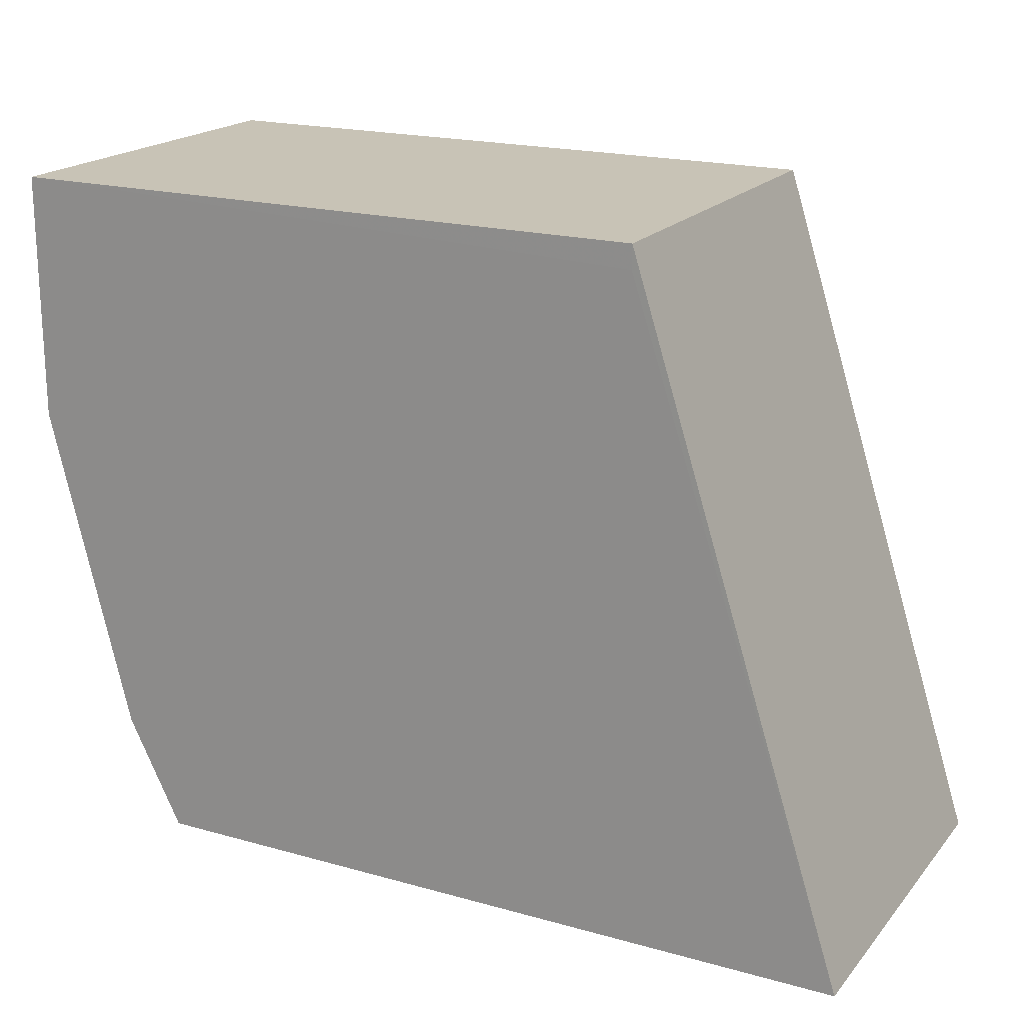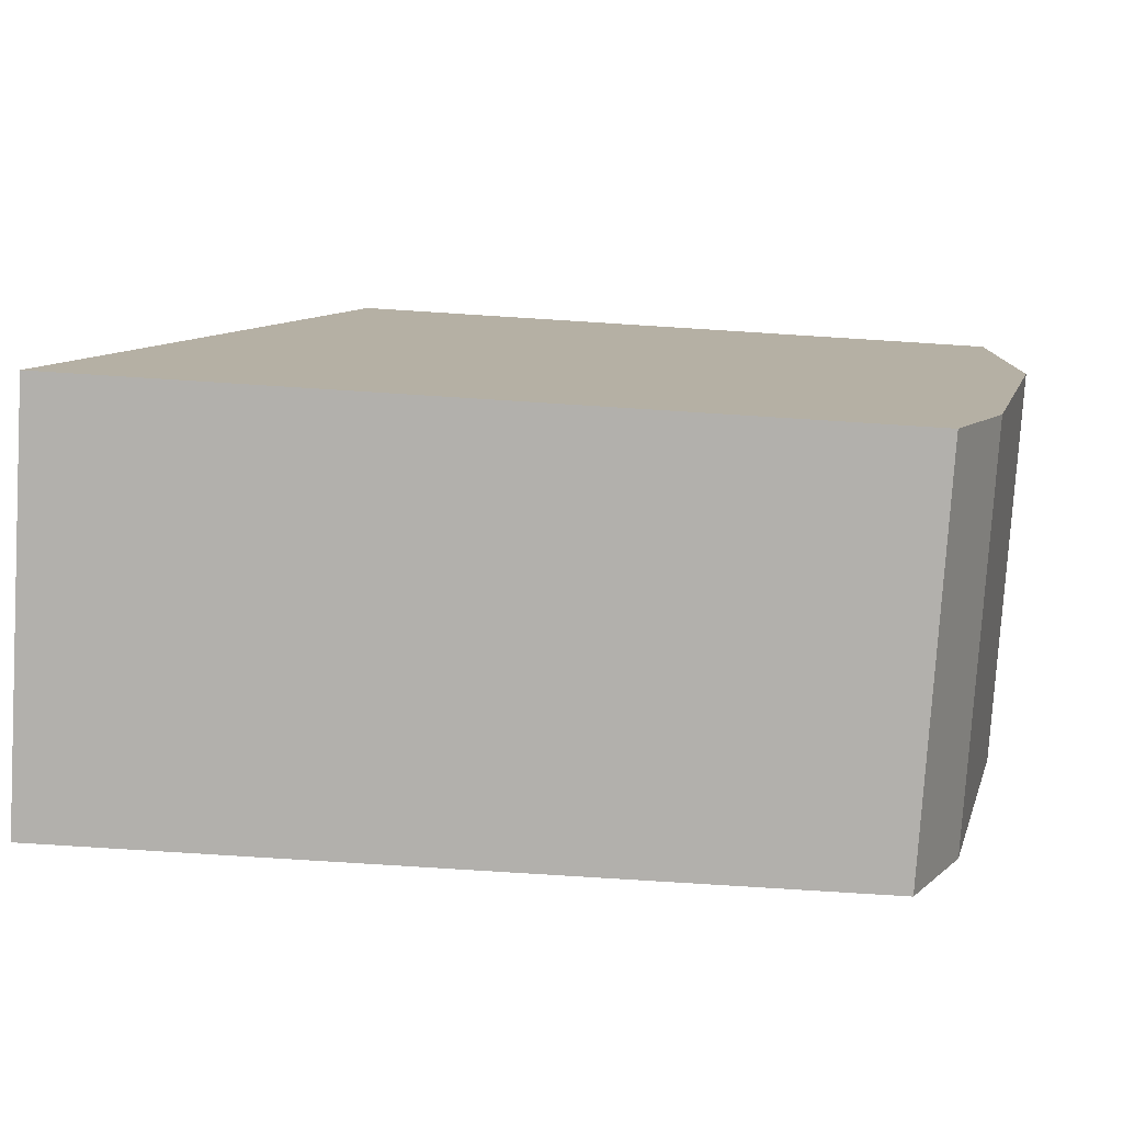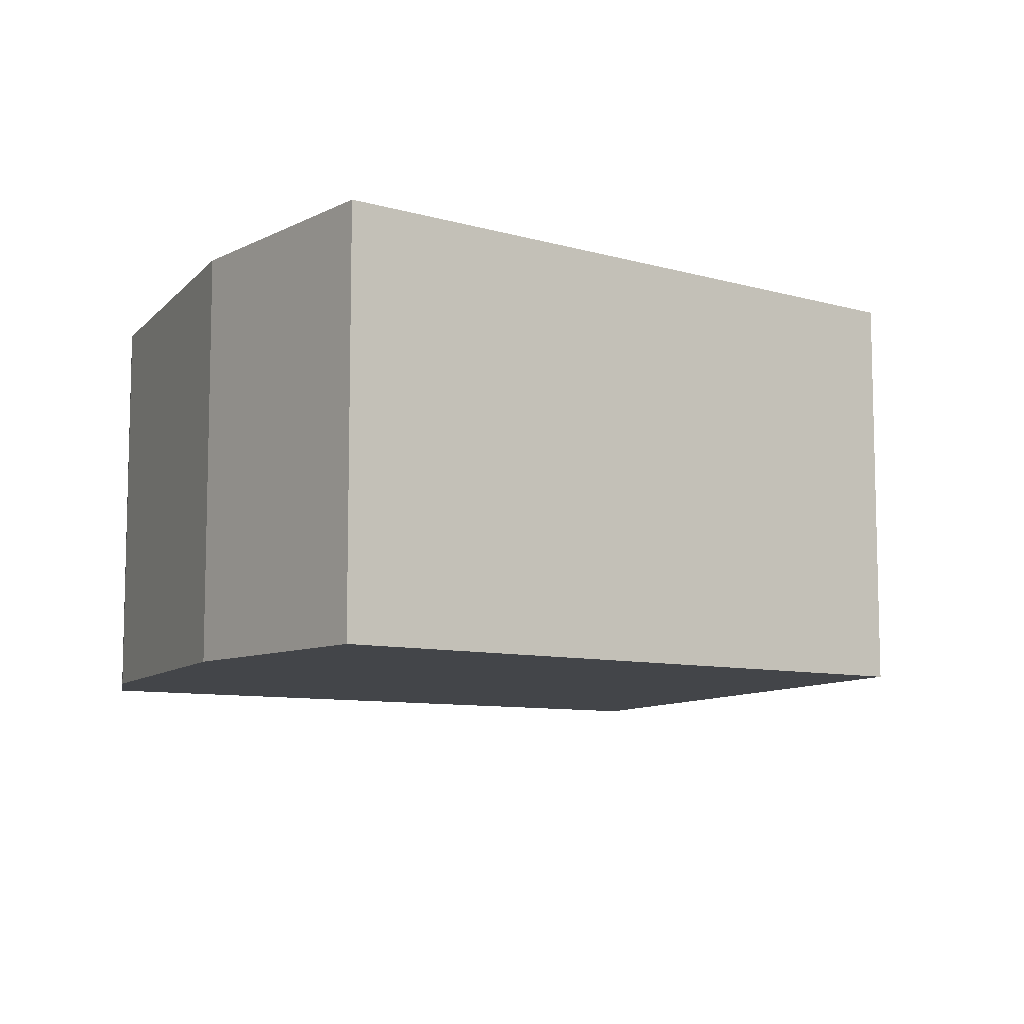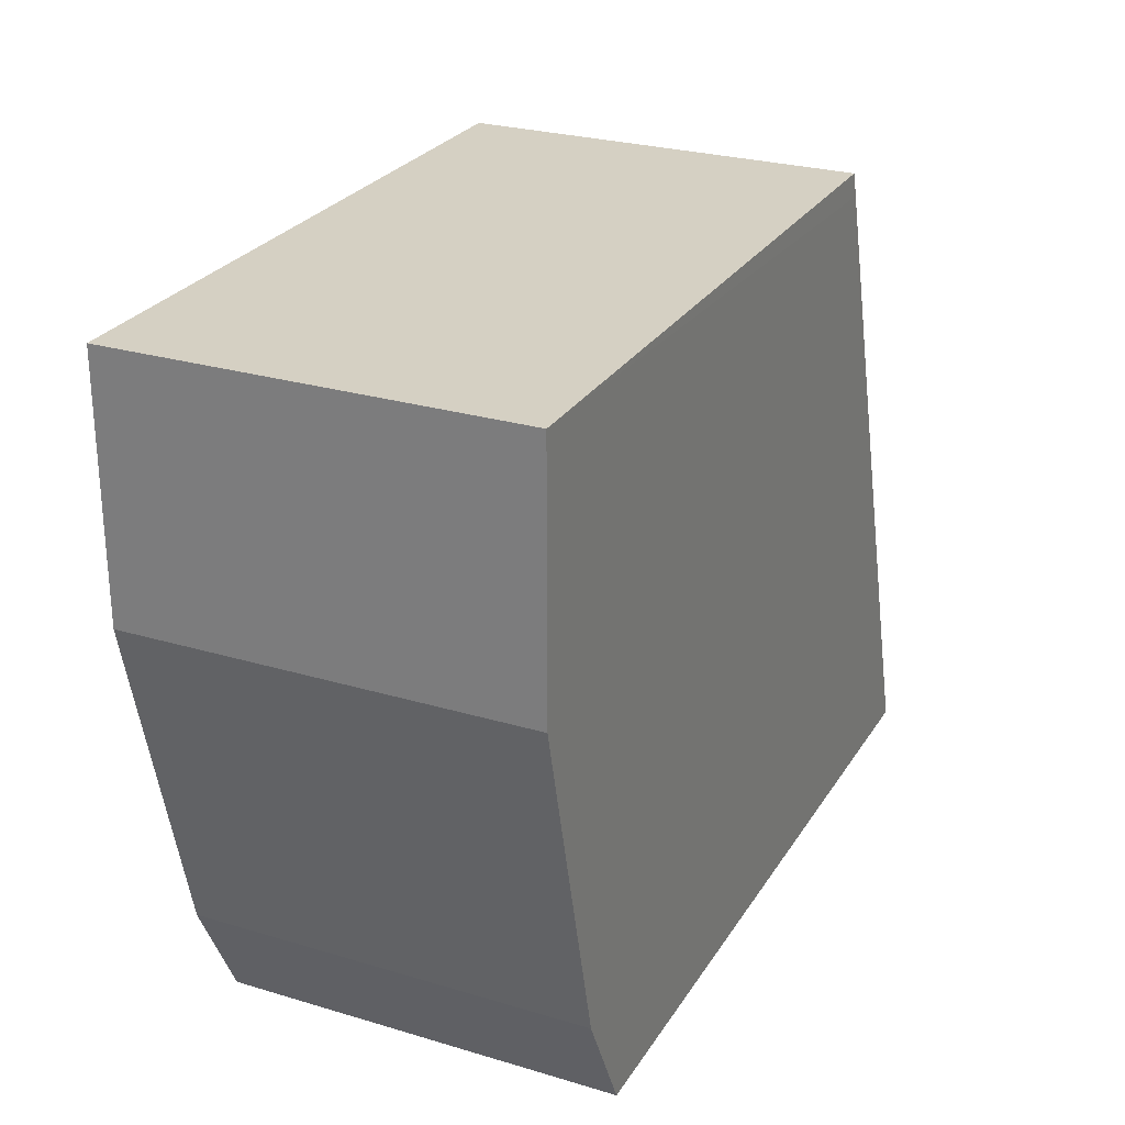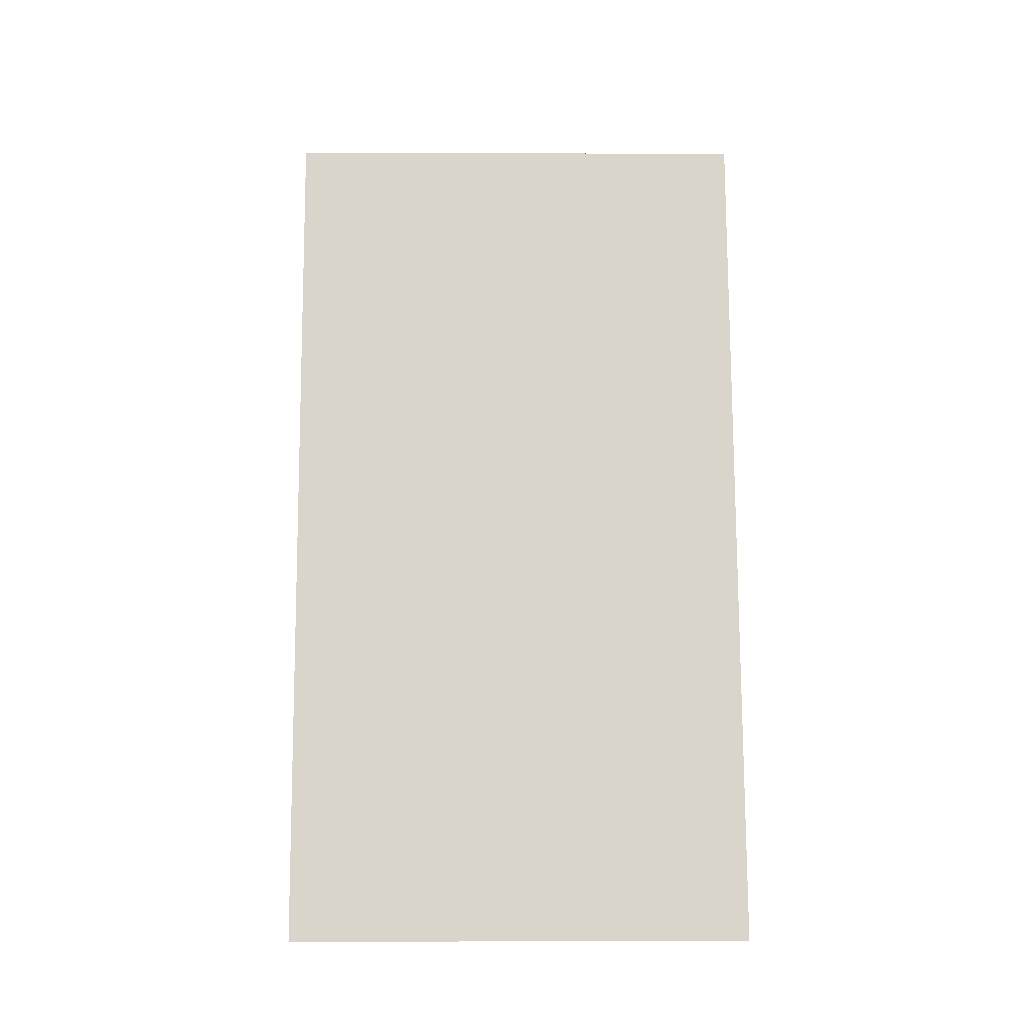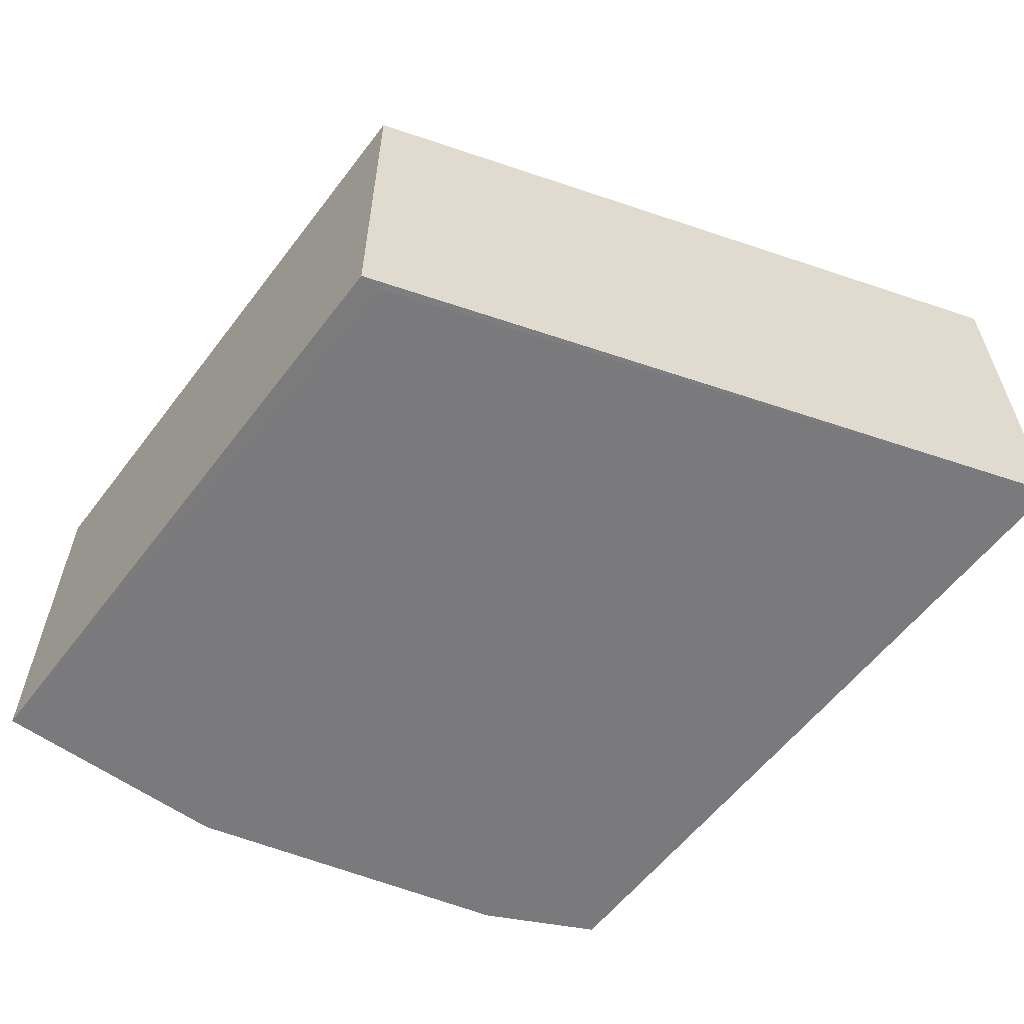
<metadata>
{"format":"obj","ext":"obj","renderer":"f3d","projection":"perspective","resolution":1024,"background":"white","views":[{"elev":19.4,"azim":27.7,"up":"+Z"},{"elev":-78.8,"azim":176.4,"up":"+Z"},{"elev":-8.6,"azim":-37.5,"up":"+Y"},{"elev":26.4,"azim":-64.8,"up":"+Z"},{"elev":2.5,"azim":89.2,"up":"+Z"},{"elev":-58.2,"azim":53.0,"up":"+Y"}]}
</metadata>
<code>
v -0.183 -0.1763 -0.1633
v -0.2352 -0.1763 -6.29e-05
v -0.183 -0.2687 -0.1633
v -0.3593 -0.1763 -0.1633
v -0.2352 -0.2687 -6.29e-05
v -0.392 -0.1763 -6.29e-05
v -0.2352 -0.2687 -0.005655
v -0.3593 -0.2687 -0.1633
v -0.3705 -0.2687 -0.1409
v -0.3724 -0.1763 -0.1372
v -0.3902 -0.2687 -6.29e-05
v -0.392 -0.1763 -0.05881
v -0.392 -0.2687 -6.29e-05
v -0.3724 -0.2687 -0.1372
v -0.392 -0.2687 -0.05881
f 3 15 14
f 3 14 9
f 3 9 8
f 4 8 9
f 4 9 10
f 10 14 15
f 6 12 15
f 6 15 13
f 9 14 10
f 10 15 12
f 3 13 15
f 5 11 7
f 3 11 13
f 1 12 6
f 3 5 7
f 3 7 11
f 1 5 3
f 1 3 8
f 1 8 4
f 1 4 10
f 1 2 5
f 1 6 2
f 2 6 13
f 2 13 11
f 2 11 5
f 1 10 12

</code>
